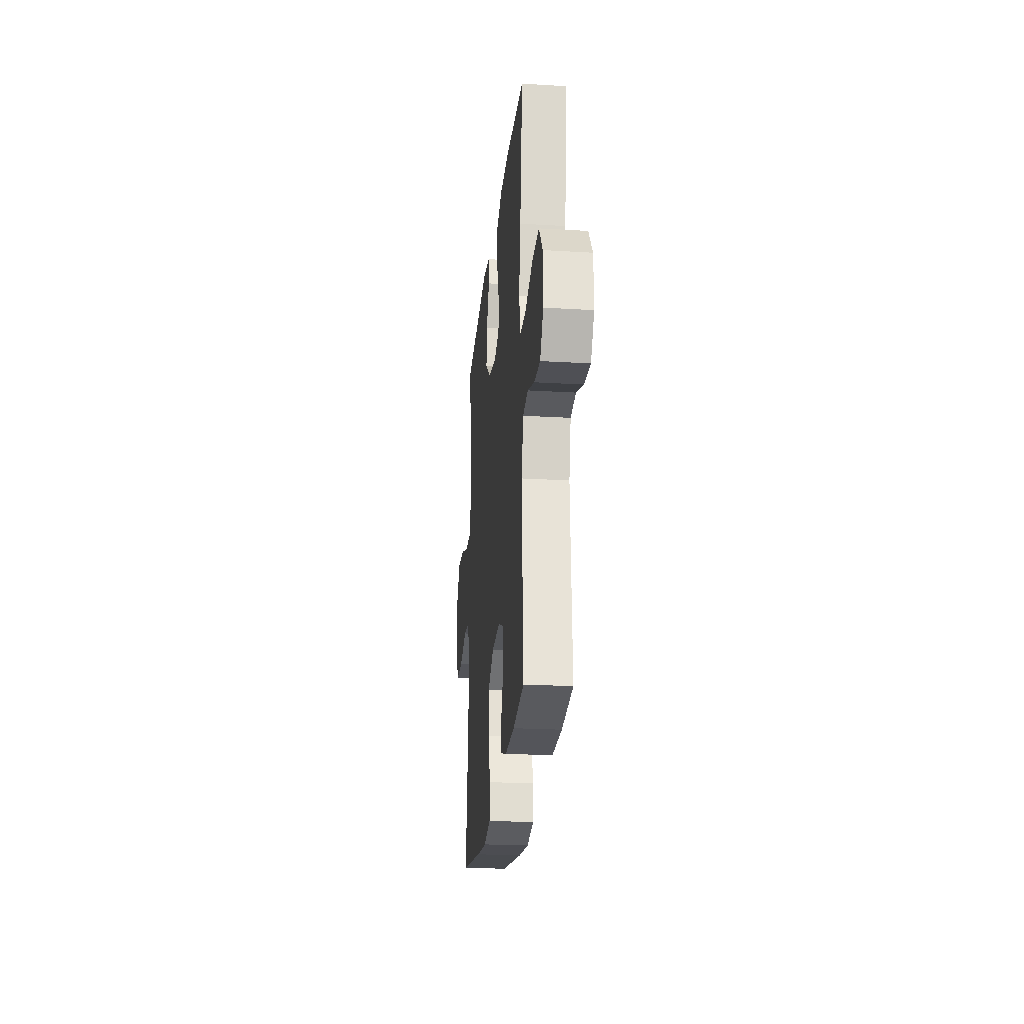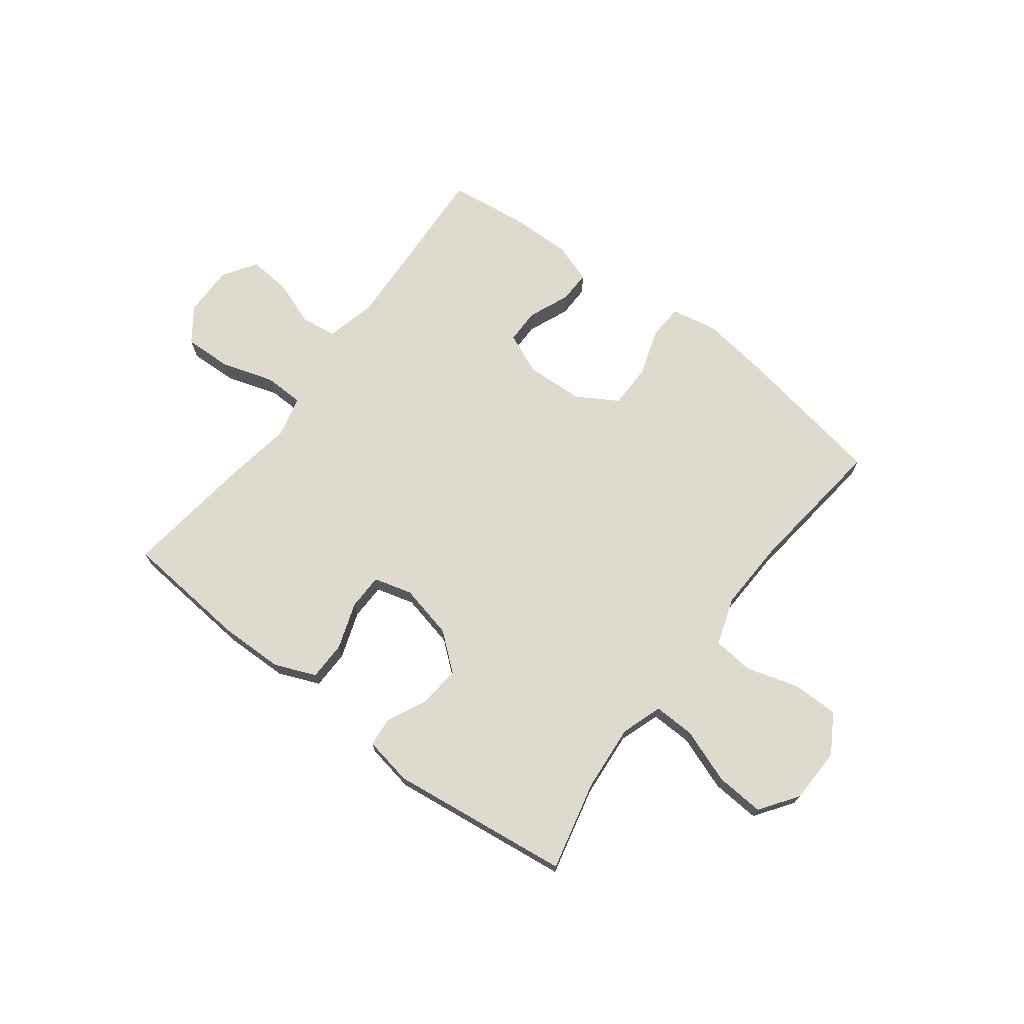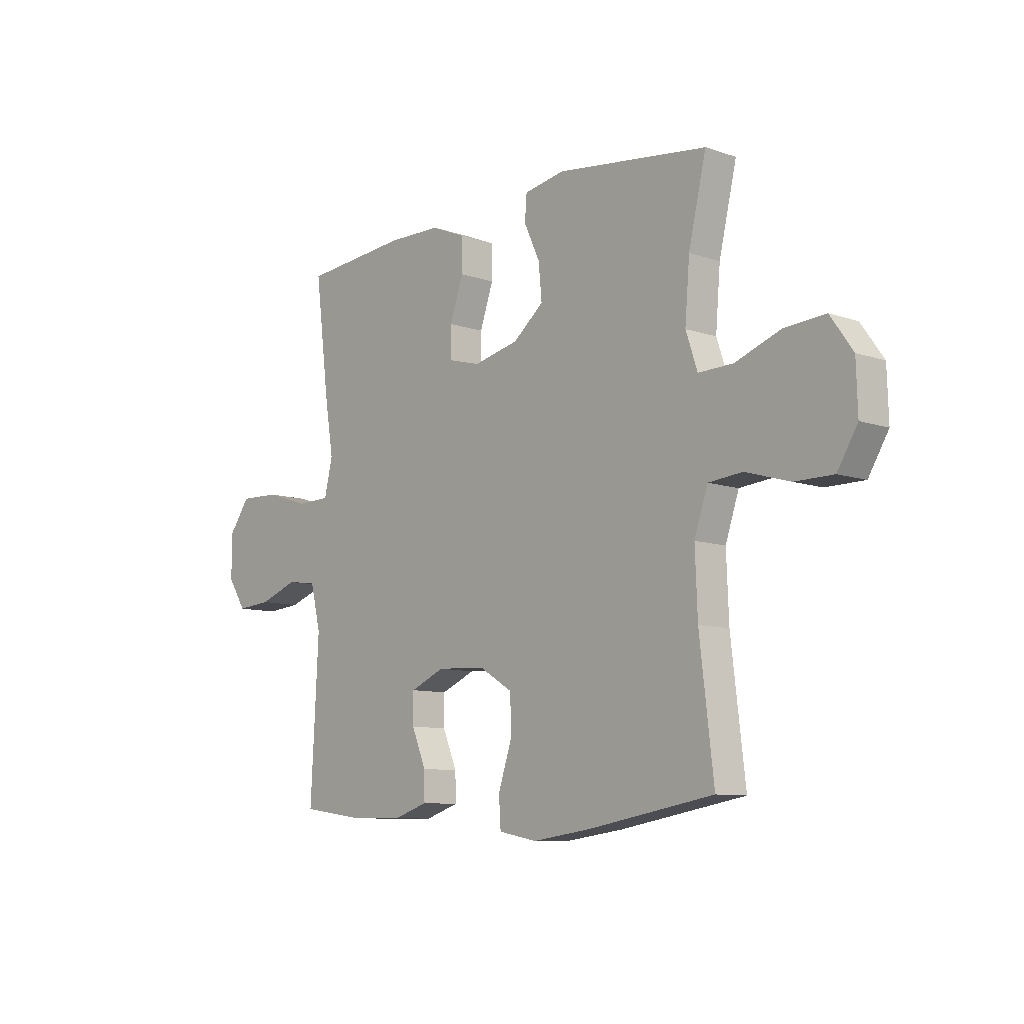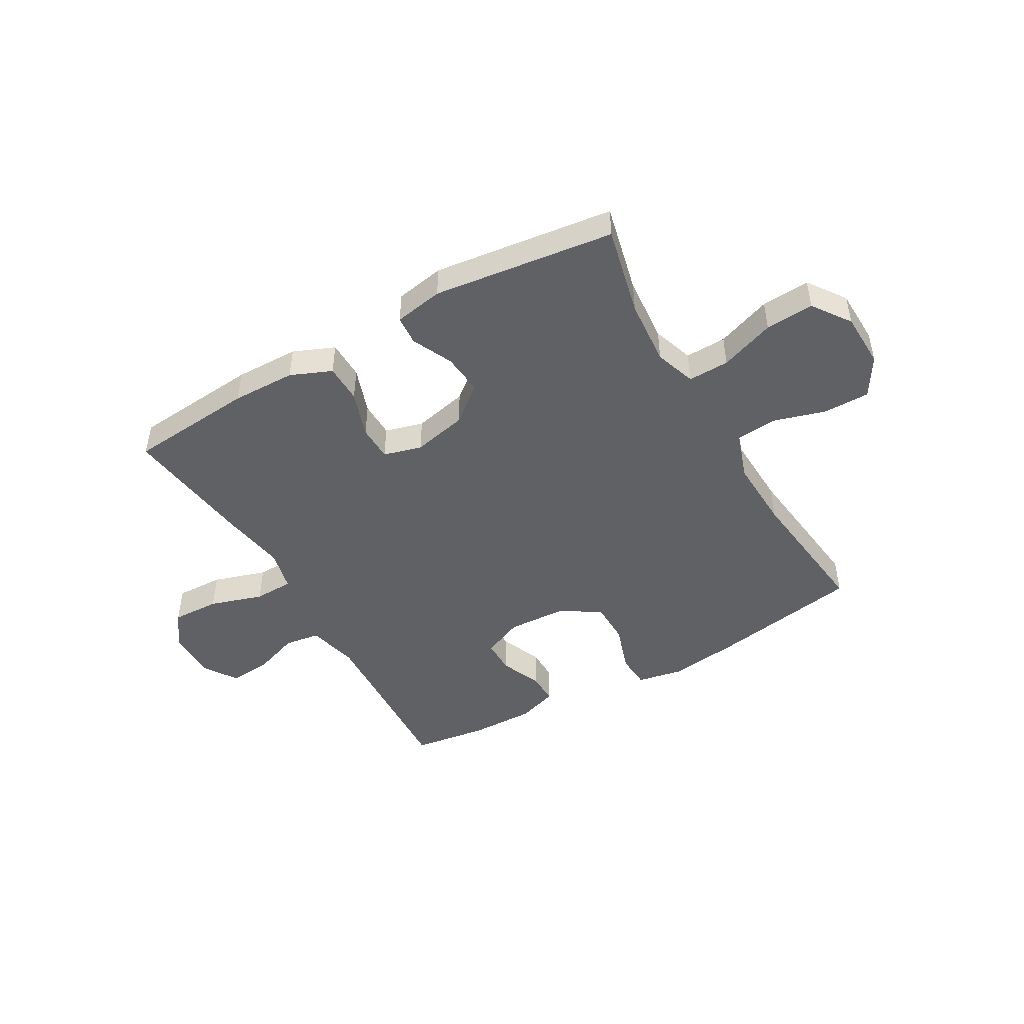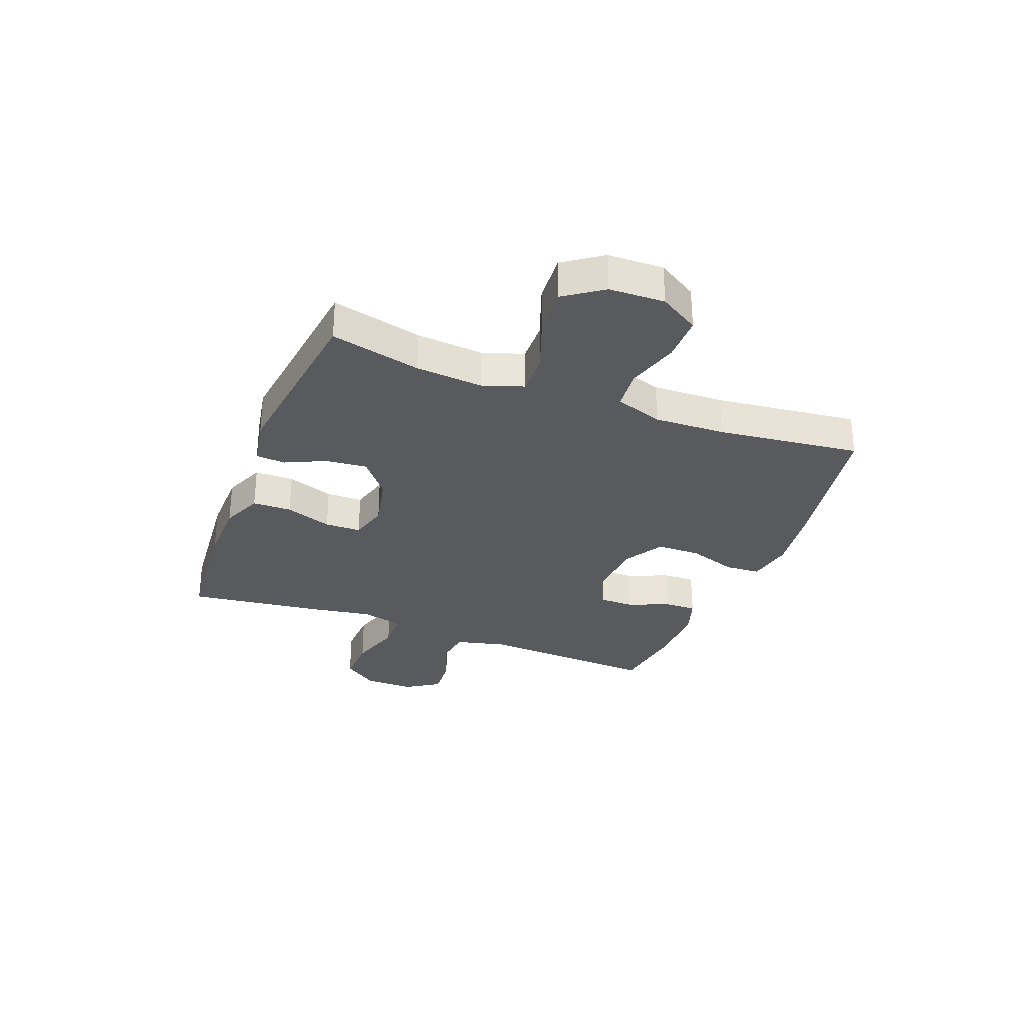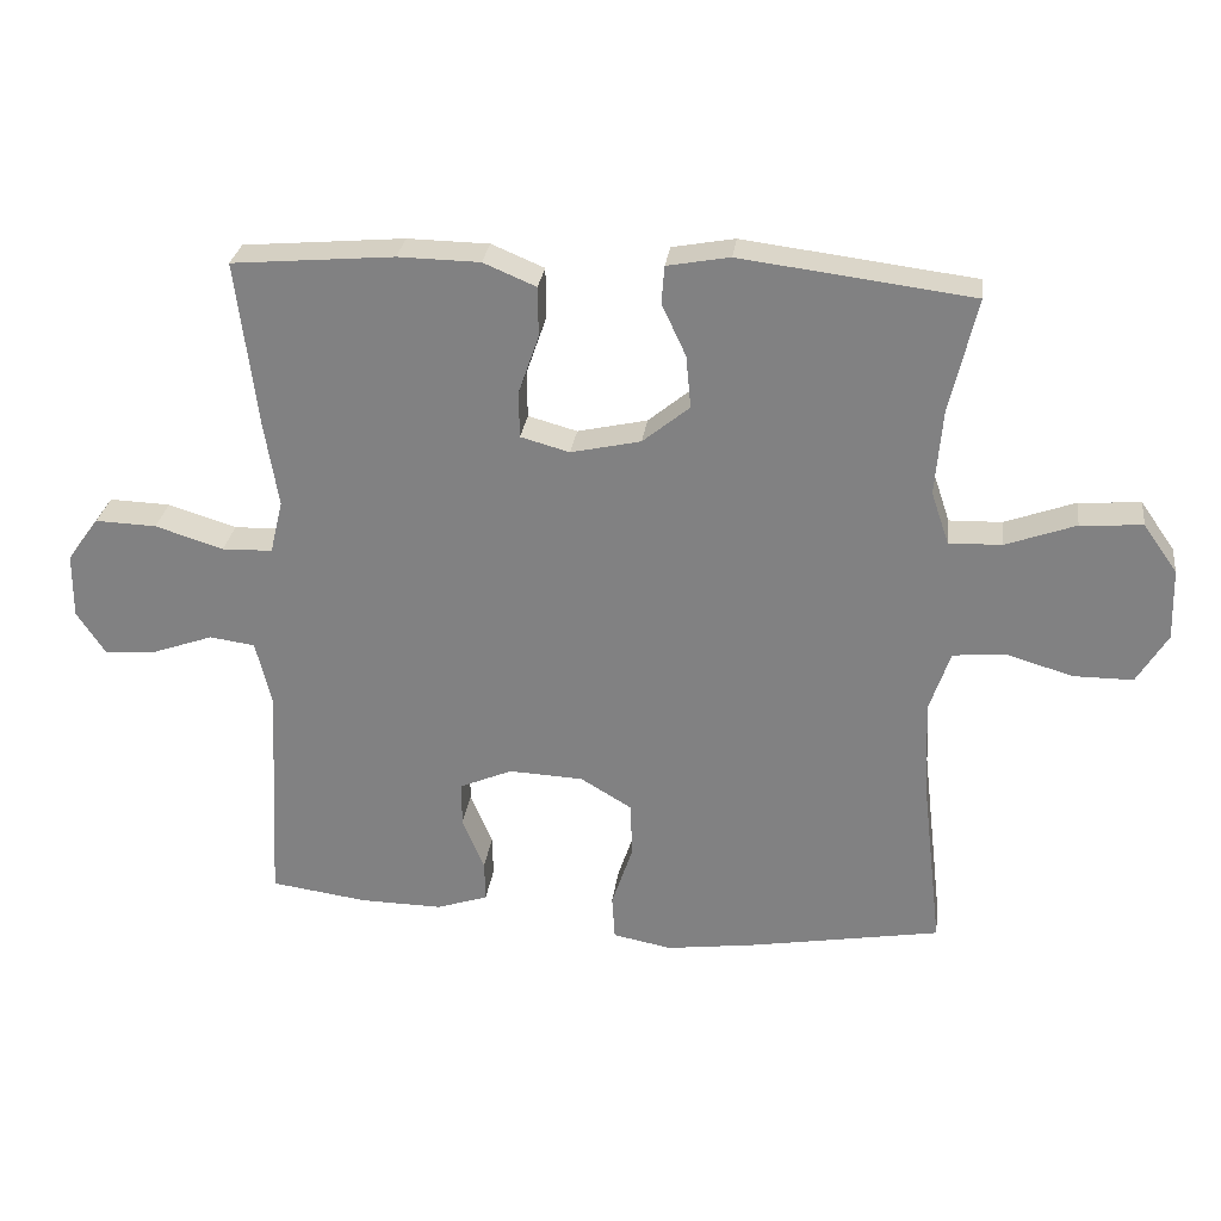
<metadata>
{"format":"obj","ext":"obj","renderer":"f3d","projection":"perspective","resolution":1024,"background":"white","views":[{"elev":-23.9,"azim":-95.7,"up":"+Z"},{"elev":71.2,"azim":37.2,"up":"+Y"},{"elev":-9.4,"azim":48.1,"up":"+Z"},{"elev":-46.9,"azim":29.8,"up":"+Y"},{"elev":-30.5,"azim":68.9,"up":"+Y"},{"elev":28.4,"azim":7.4,"up":"+Z"}]}
</metadata>
<code>
v -0.5 0.07 -0.5
v -0.49 0.07 -0.315
v -0.483 0.07 -0.177
v -0.505 0.07 -0.086
v -0.569 0.07 -0.077
v -0.653 0.07 -0.107
v -0.728 0.07 -0.113
v -0.768 0.07 -0.052
v -0.767 0.07 0.039
v -0.722 0.07 0.101
v -0.636 0.07 0.098
v -0.54 0.07 0.068
v -0.469 0.07 0.07
v -0.451 0.07 0.145
v -0.47 0.07 0.262
v -0.5 0.07 0.5
v -0.272 0.07 0.52
v -0.157 0.07 0.518
v -0.083 0.07 0.487
v -0.082 0.07 0.417
v -0.111 0.07 0.333
v -0.11 0.07 0.268
v -0.041 0.07 0.249
v 0.057 0.07 0.271
v 0.123 0.07 0.325
v 0.116 0.07 0.399
v 0.082 0.07 0.472
v 0.086 0.07 0.525
v 0.174 0.07 0.541
v 0.5 0.07 0.5
v 0.462 0.07 0.338
v 0.452 0.07 0.218
v 0.477 0.07 0.144
v 0.551 0.07 0.146
v 0.65 0.07 0.182
v 0.737 0.07 0.188
v 0.785 0.07 0.12
v 0.788 0.07 0.02
v 0.745 0.07 -0.051
v 0.662 0.07 -0.051
v 0.567 0.07 -0.023
v 0.494 0.07 -0.03
v 0.465 0.07 -0.116
v 0.47 0.07 -0.245
v 0.5 0.07 -0.5
v 0.23 0.07 -0.547
v 0.104 0.07 -0.564
v 0.021 0.07 -0.548
v 0.017 0.07 -0.485
v 0.046 0.07 -0.398
v 0.045 0.07 -0.319
v -0.028 0.07 -0.275
v -0.133 0.07 -0.27
v -0.207 0.07 -0.302
v -0.207 0.07 -0.365
v -0.176 0.07 -0.439
v -0.175 0.07 -0.497
v -0.248 0.07 -0.521
v -0.364 0.07 -0.519
v -0.5 0 -0.5
v -0.49 0 -0.315
v -0.483 0 -0.177
v -0.505 0 -0.086
v -0.569 0 -0.077
v -0.653 0 -0.107
v -0.728 0 -0.113
v -0.768 0 -0.052
v -0.767 0 0.039
v -0.722 0 0.101
v -0.636 0 0.098
v -0.54 0 0.068
v -0.469 0 0.07
v -0.451 0 0.145
v -0.47 0 0.262
v -0.5 0 0.5
v -0.272 0 0.52
v -0.157 0 0.518
v -0.083 0 0.487
v -0.082 0 0.417
v -0.111 0 0.333
v -0.11 0 0.268
v -0.041 0 0.249
v 0.057 0 0.271
v 0.123 0 0.325
v 0.116 0 0.399
v 0.082 0 0.472
v 0.086 0 0.525
v 0.174 0 0.541
v 0.5 0 0.5
v 0.462 0 0.338
v 0.452 0 0.218
v 0.477 0 0.144
v 0.551 0 0.146
v 0.65 0 0.182
v 0.737 0 0.188
v 0.785 0 0.12
v 0.788 0 0.02
v 0.745 0 -0.051
v 0.662 0 -0.051
v 0.567 0 -0.023
v 0.494 0 -0.03
v 0.465 0 -0.116
v 0.47 0 -0.245
v 0.5 0 -0.5
v 0.23 0 -0.547
v 0.104 0 -0.564
v 0.021 0 -0.548
v 0.017 0 -0.485
v 0.046 0 -0.398
v 0.045 0 -0.319
v -0.028 0 -0.275
v -0.133 0 -0.27
v -0.207 0 -0.302
v -0.207 0 -0.365
v -0.176 0 -0.439
v -0.175 0 -0.497
v -0.248 0 -0.521
v -0.364 0 -0.519
f 58 59 1 2
f 55 56 57 58
f 54 55 58 2
f 53 54 2 3
f 52 53 3 4
f 47 48 49 50
f 47 50 51
f 44 45 46 47
f 43 44 47 51
f 42 43 51 52
f 38 39 40 41
f 38 41 42
f 37 38 42
f 34 35 36 37
f 33 34 37 42
f 32 33 42 52
f 28 29 30 31
f 26 27 28 31
f 25 26 31 32
f 24 25 32 52
f 18 19 20 21
f 18 21 22
f 17 18 22
f 14 15 16 17
f 13 14 17 22
f 9 10 11 12
f 9 12 13
f 8 9 13
f 5 6 7 8
f 5 8 13
f 4 5 13 22
f 23 24 52 4
f 4 22 23
f 61 60 118 117
f 117 116 115 114
f 61 117 114 113
f 62 61 113 112
f 63 62 112 111
f 109 108 107 106
f 110 109 106
f 106 105 104 103
f 110 106 103 102
f 111 110 102 101
f 100 99 98 97
f 101 100 97
f 101 97 96
f 96 95 94 93
f 101 96 93 92
f 111 101 92 91
f 90 89 88 87
f 90 87 86 85
f 91 90 85 84
f 111 91 84 83
f 80 79 78 77
f 81 80 77
f 81 77 76
f 76 75 74 73
f 81 76 73 72
f 71 70 69 68
f 72 71 68
f 72 68 67
f 67 66 65 64
f 72 67 64
f 81 72 64 63
f 63 111 83 82
f 82 81 63
f 1 60 61 2
f 2 61 62 3
f 3 62 63 4
f 4 63 64 5
f 5 64 65 6
f 6 65 66 7
f 7 66 67 8
f 8 67 68 9
f 9 68 69 10
f 10 69 70 11
f 11 70 71 12
f 12 71 72 13
f 13 72 73 14
f 14 73 74 15
f 15 74 75 16
f 16 75 76 17
f 17 76 77 18
f 18 77 78 19
f 19 78 79 20
f 20 79 80 21
f 21 80 81 22
f 22 81 82 23
f 23 82 83 24
f 24 83 84 25
f 25 84 85 26
f 26 85 86 27
f 27 86 87 28
f 28 87 88 29
f 29 88 89 30
f 30 89 90 31
f 31 90 91 32
f 32 91 92 33
f 33 92 93 34
f 34 93 94 35
f 35 94 95 36
f 36 95 96 37
f 37 96 97 38
f 38 97 98 39
f 39 98 99 40
f 40 99 100 41
f 41 100 101 42
f 42 101 102 43
f 43 102 103 44
f 44 103 104 45
f 45 104 105 46
f 46 105 106 47
f 47 106 107 48
f 48 107 108 49
f 49 108 109 50
f 50 109 110 51
f 51 110 111 52
f 52 111 112 53
f 53 112 113 54
f 54 113 114 55
f 55 114 115 56
f 56 115 116 57
f 57 116 117 58
f 58 117 118 59
f 59 118 60 1

</code>
